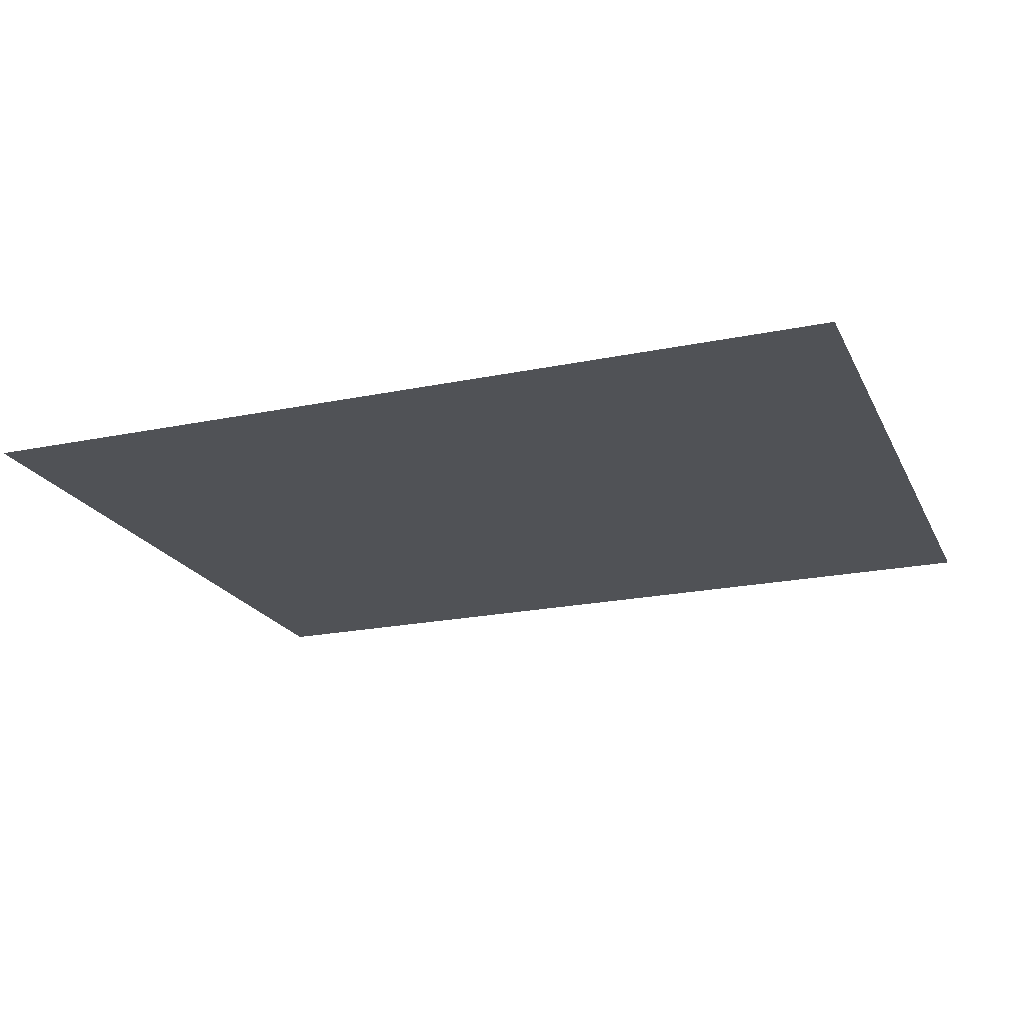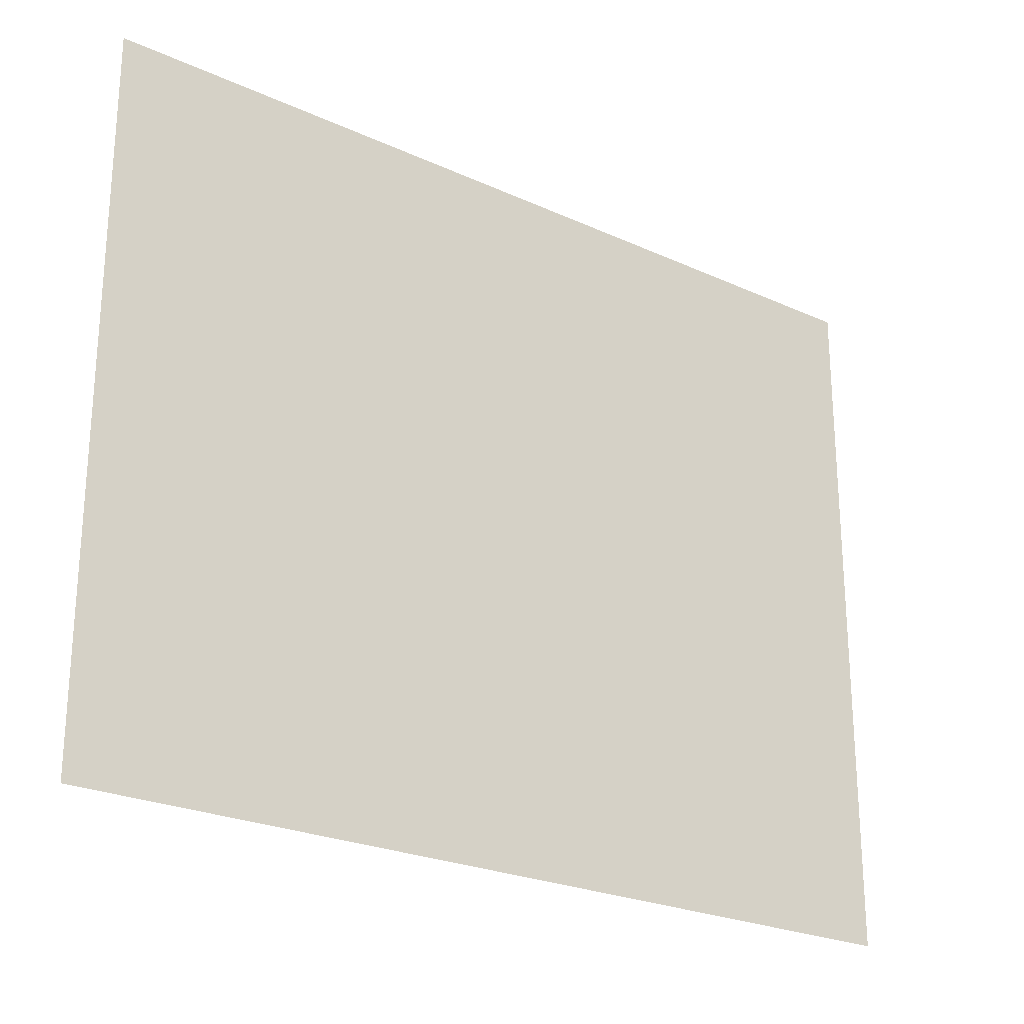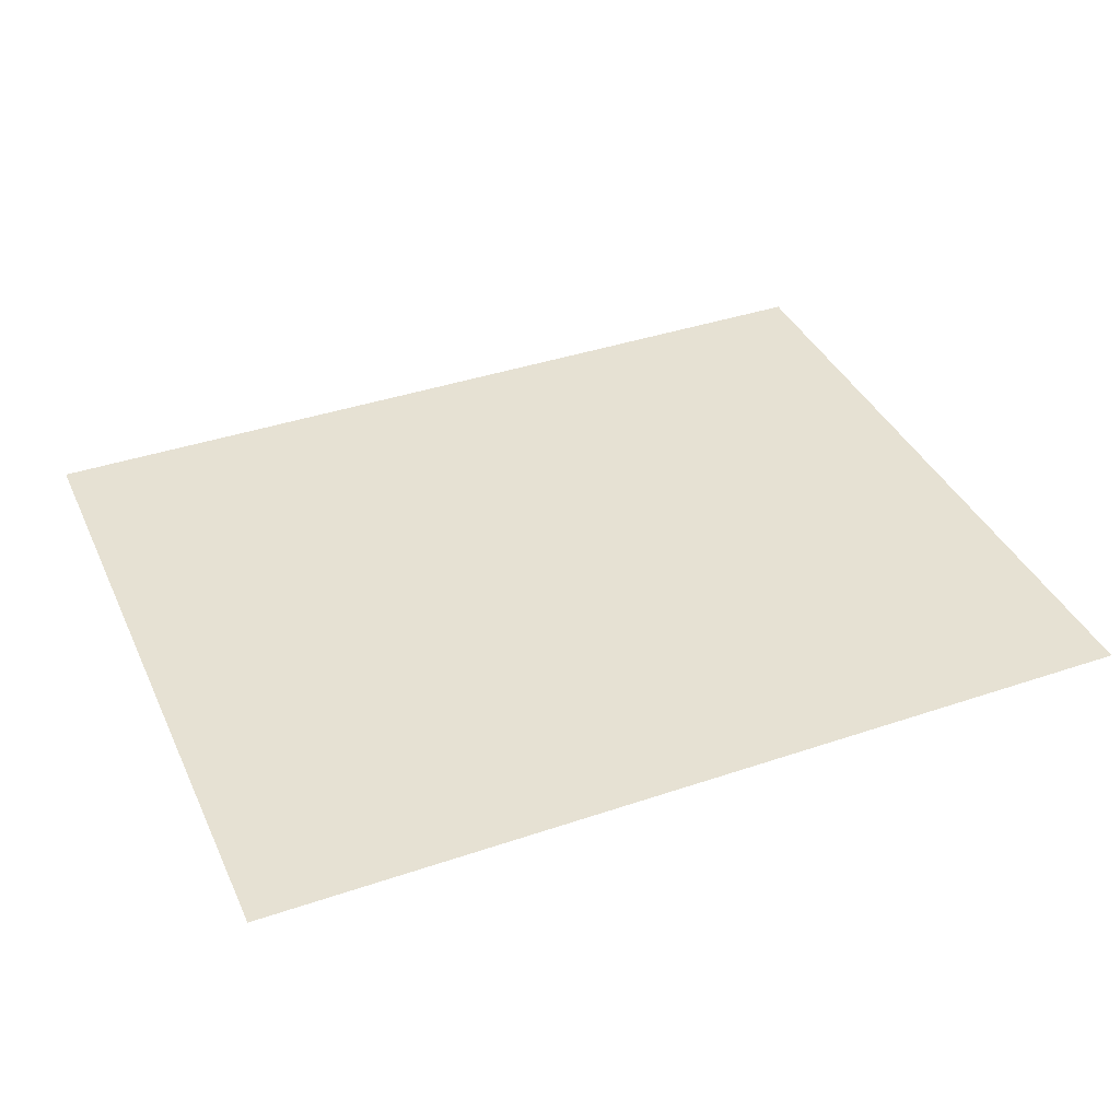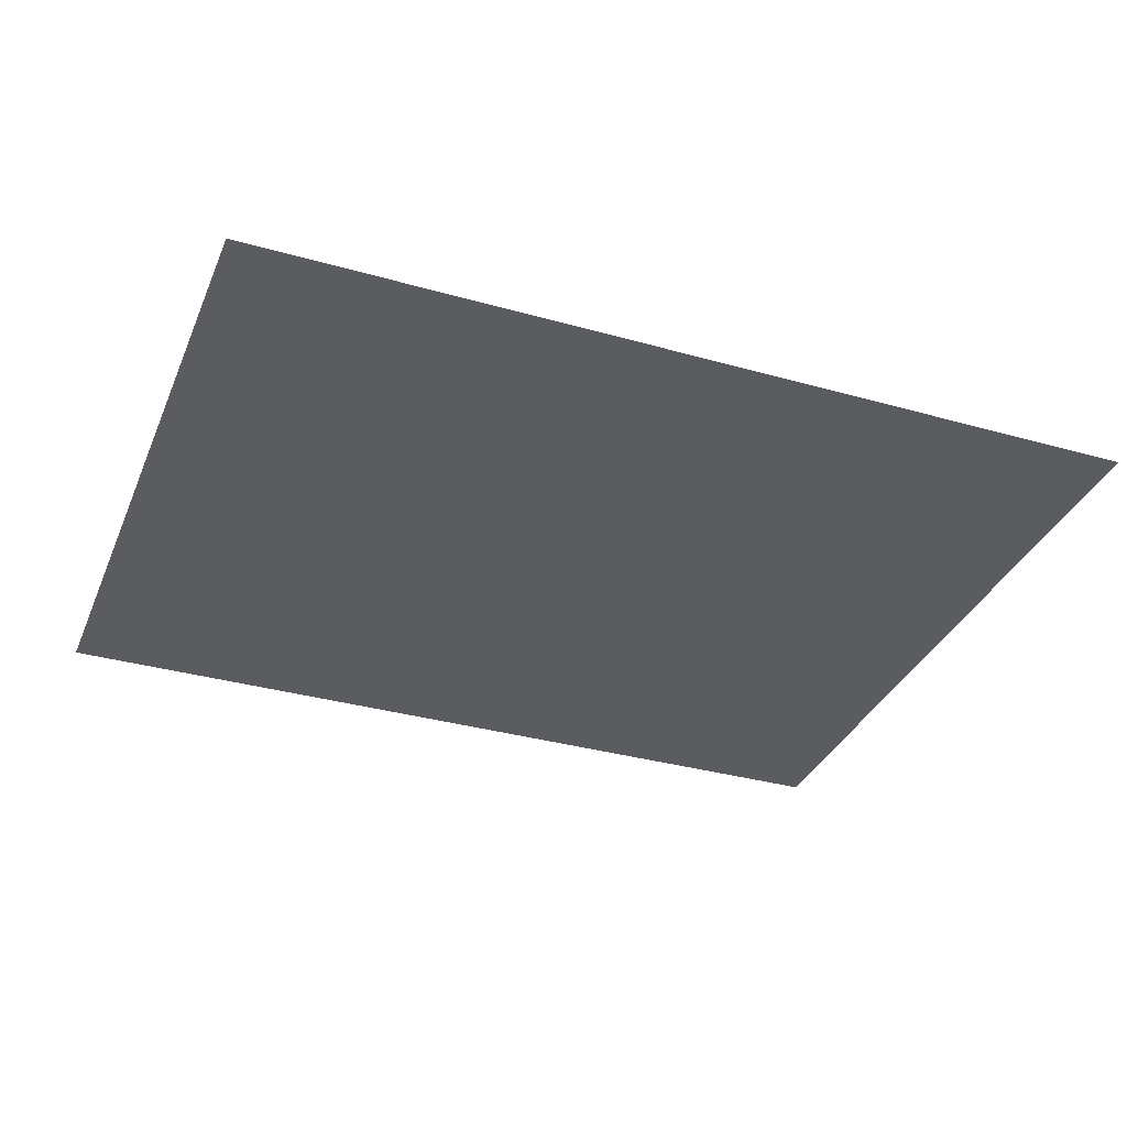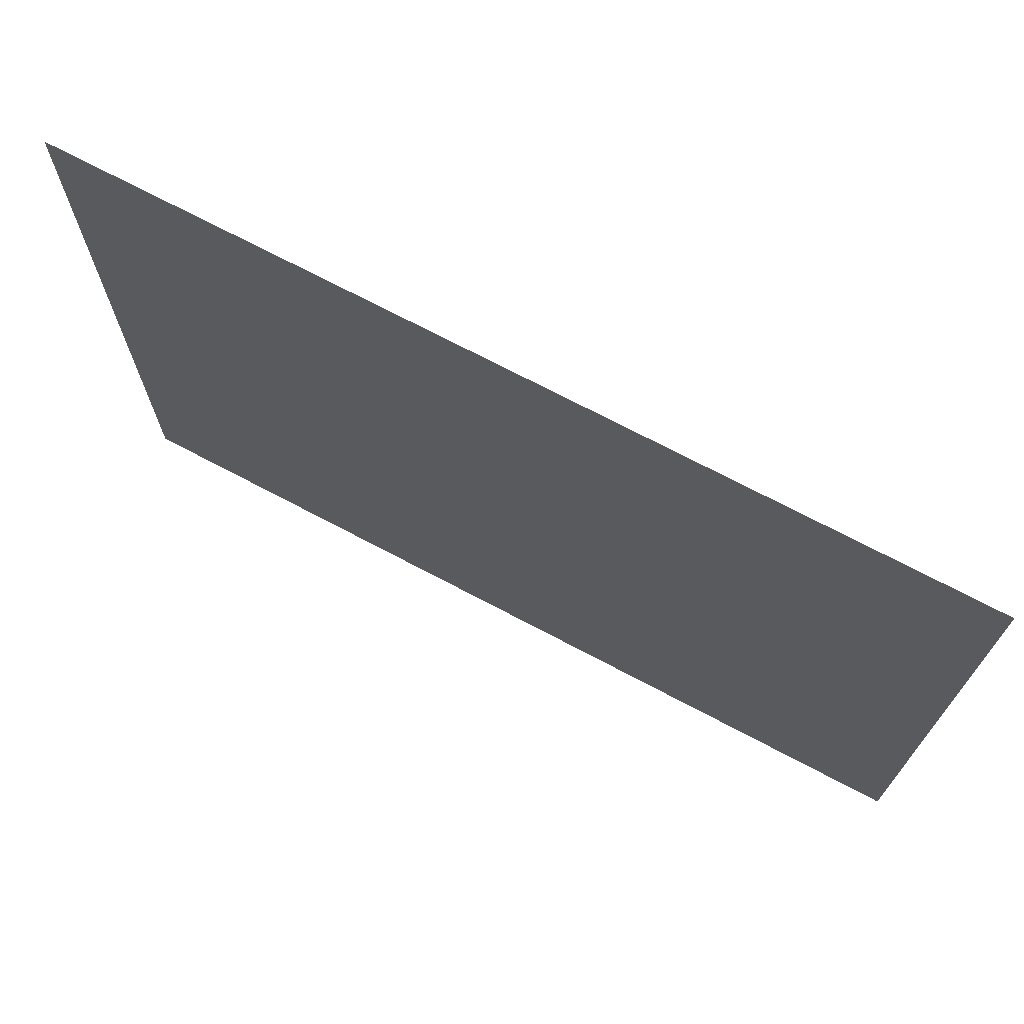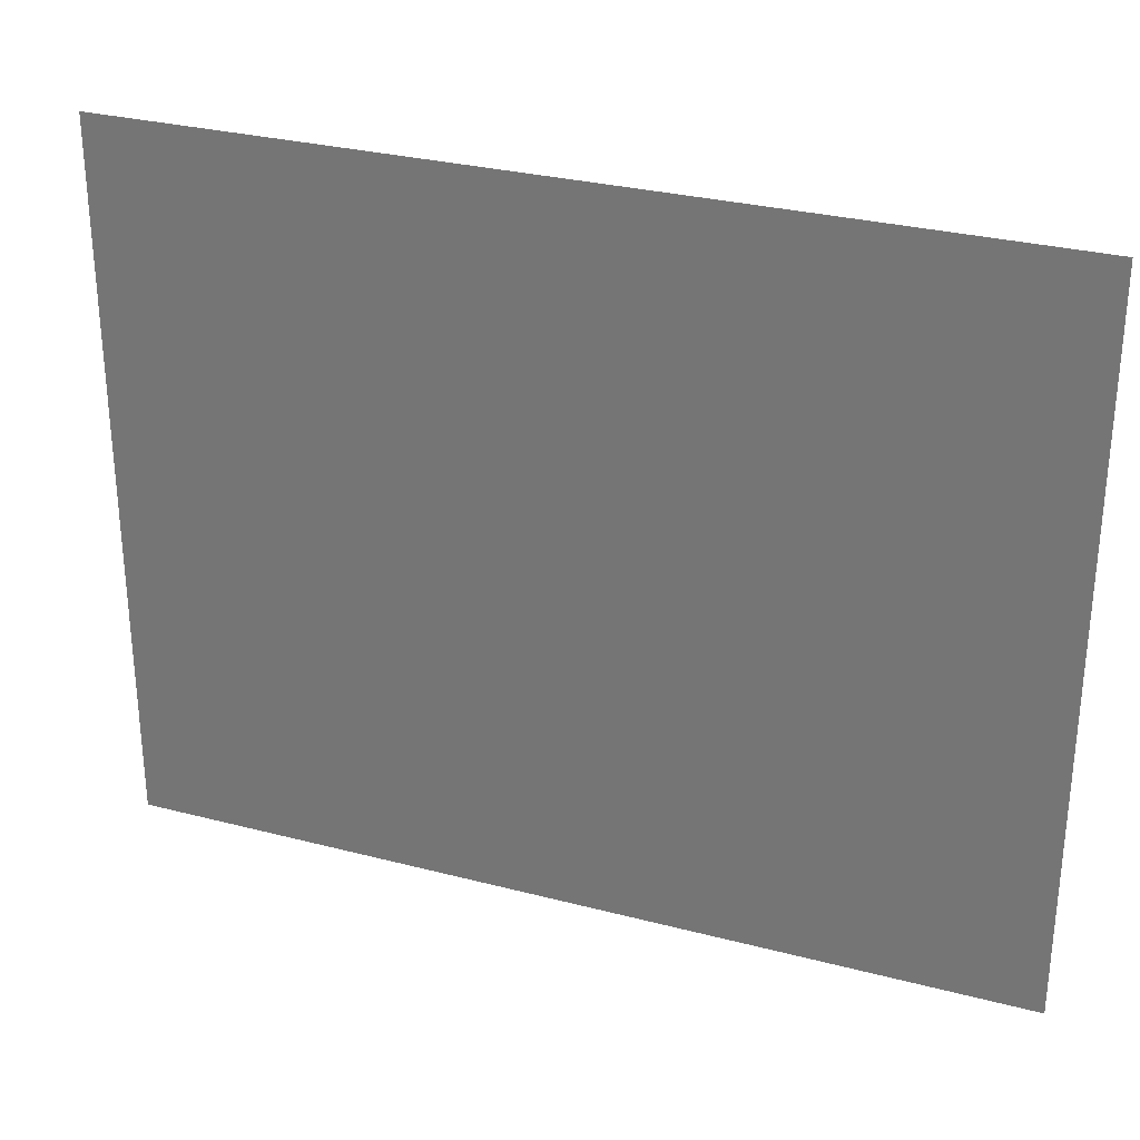
<metadata>
{"format":"obj","ext":"obj","renderer":"f3d","projection":"perspective","resolution":1024,"background":"white","views":[{"elev":-20.7,"azim":-159.8,"up":"+Z"},{"elev":-24.4,"azim":-36.7,"up":"+Y"},{"elev":38.6,"azim":157.0,"up":"+Z"},{"elev":-34.5,"azim":159.0,"up":"+Z"},{"elev":71.3,"azim":28.1,"up":"+Y"},{"elev":29.6,"azim":-158.8,"up":"+Y"}]}
</metadata>
<code>
v 4768 -76.8 -2739
v 4736 -76.8 -2739
v 4736 -51.2 -2739
v 4768 -76.8 -2739
v 4736 -51.2 -2739
v 4768 -51.2 -2739
f 1 2 3
f 4 5 6

</code>
